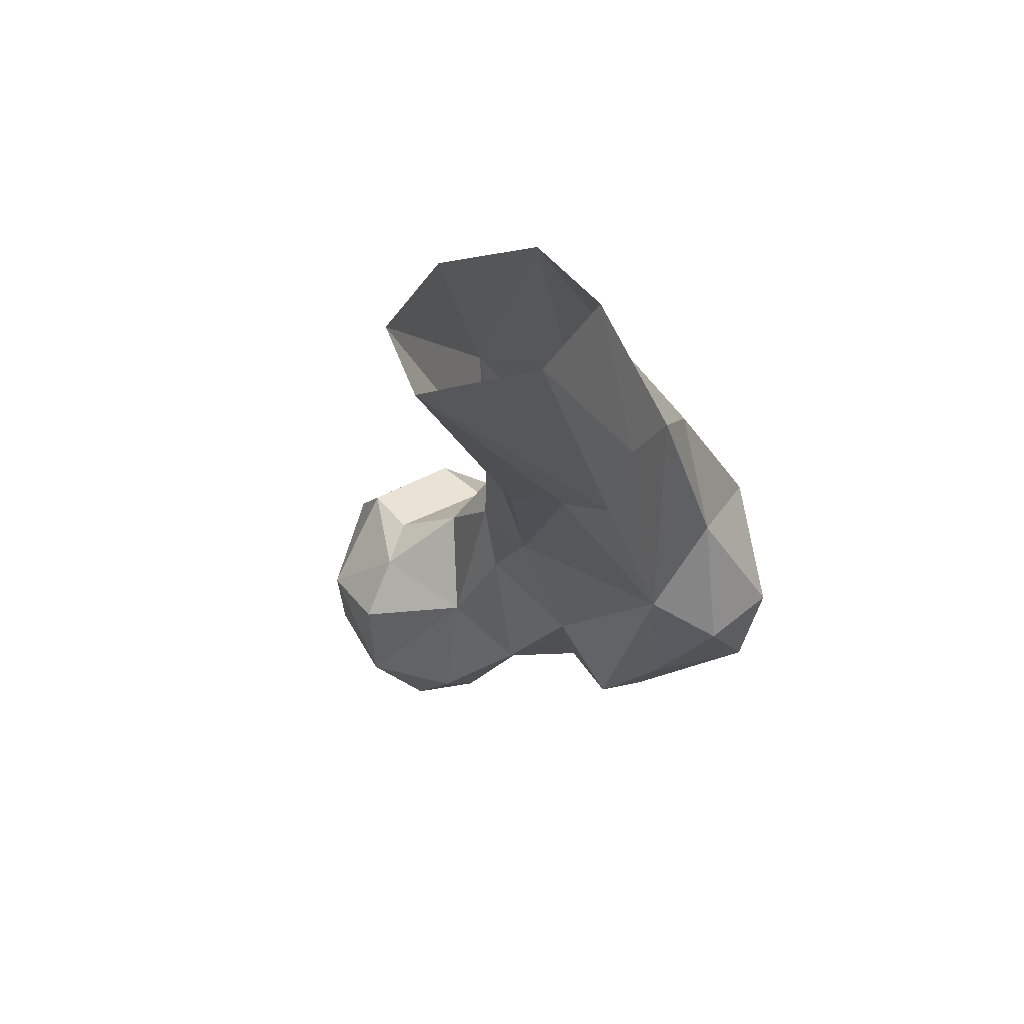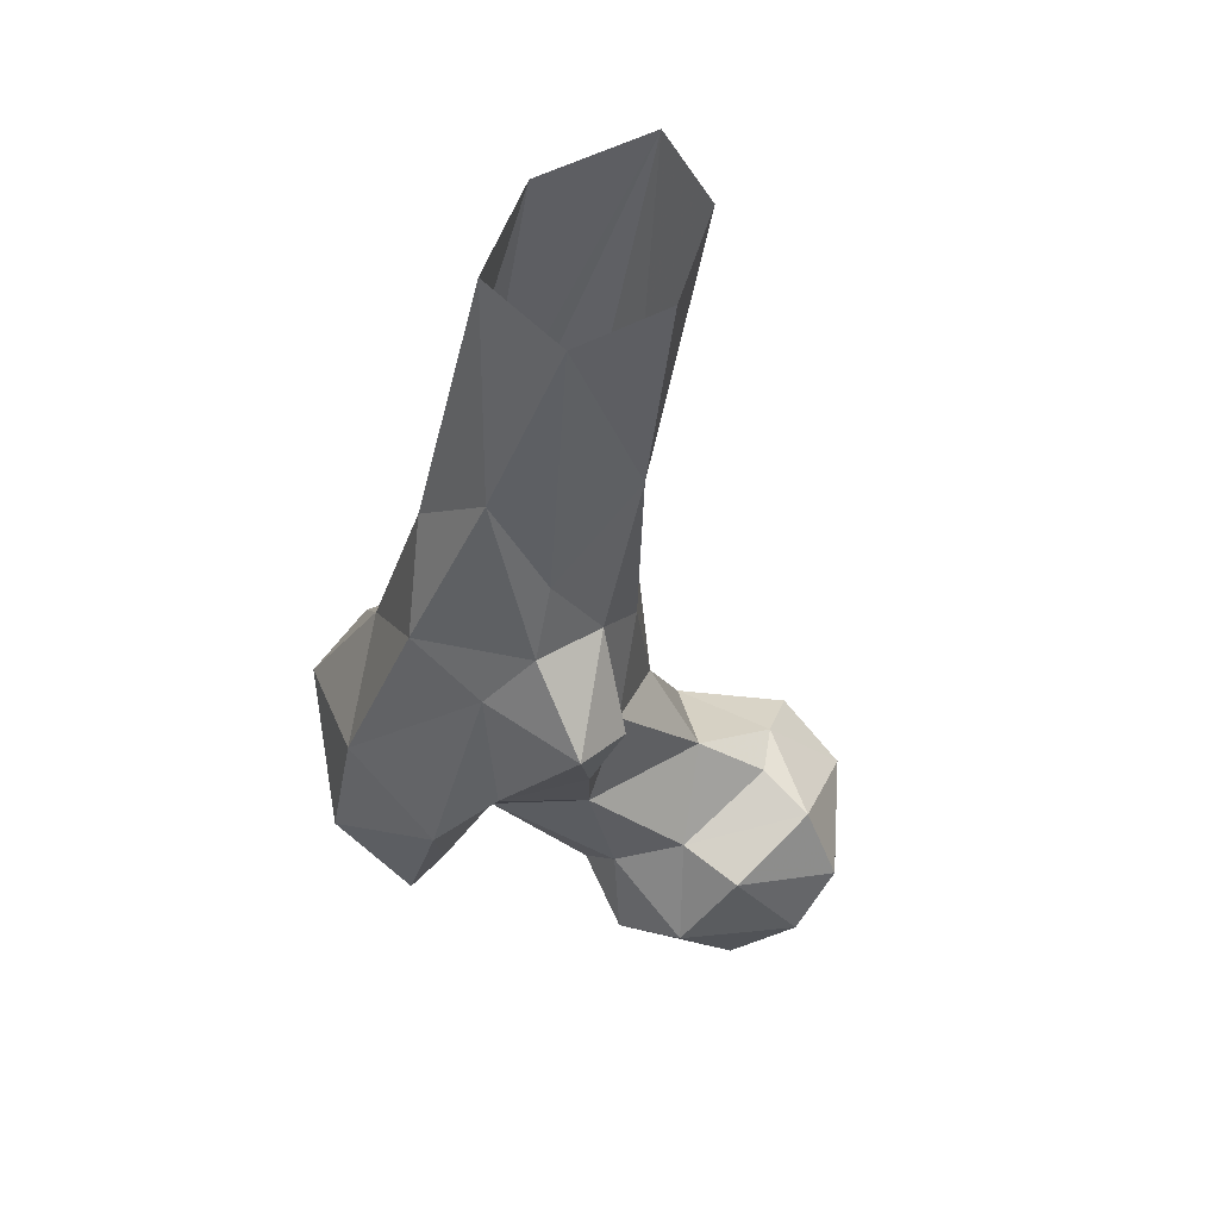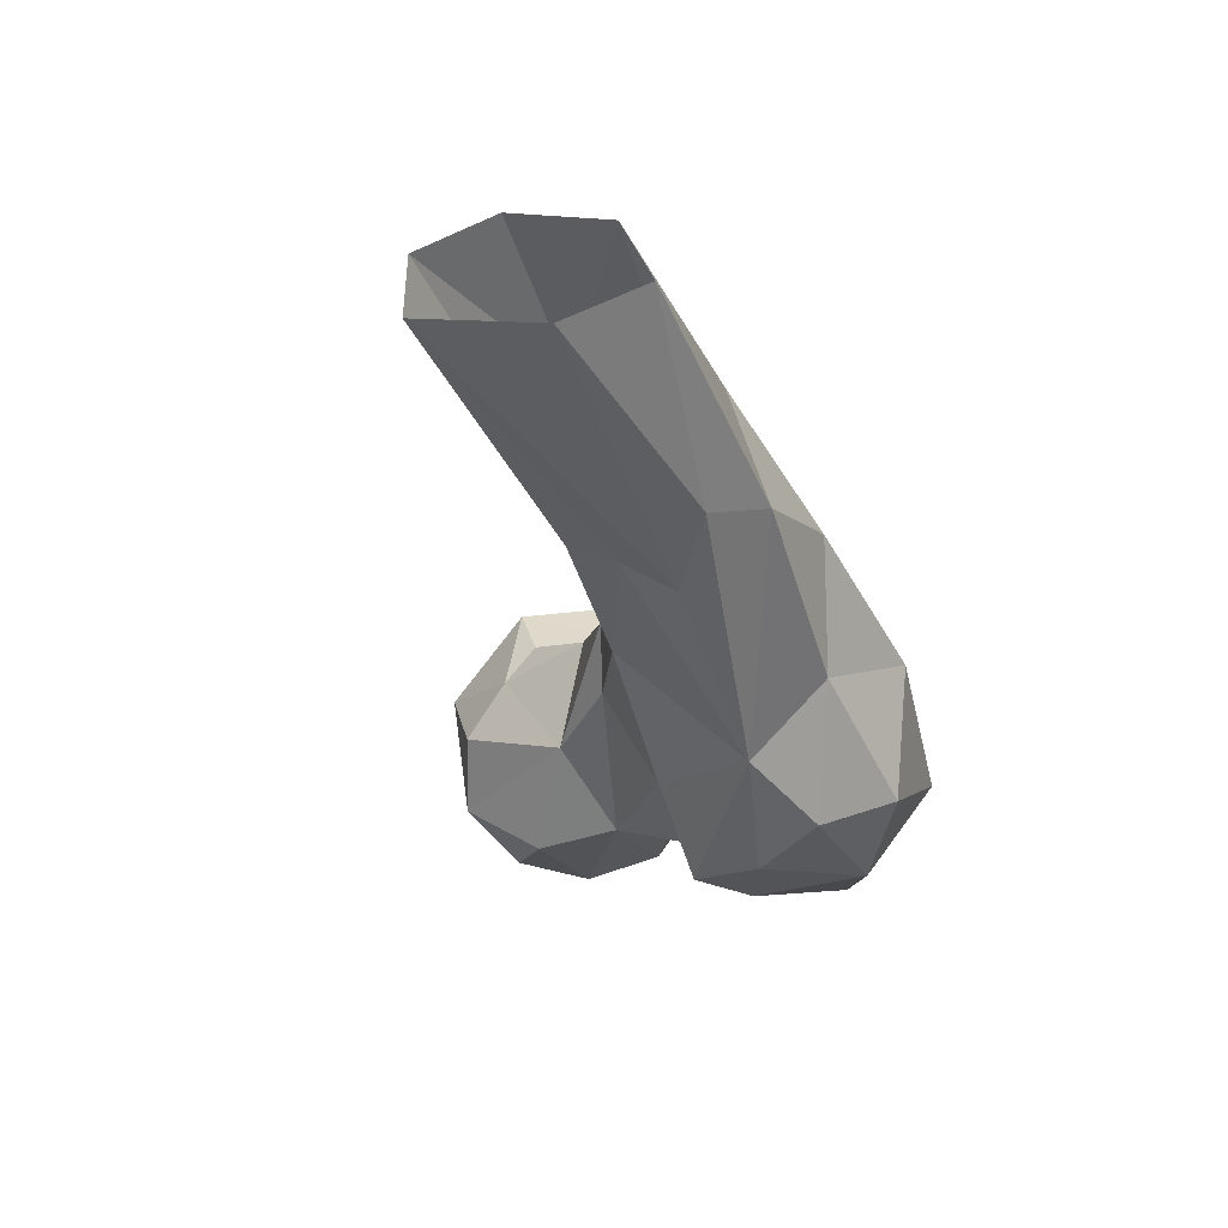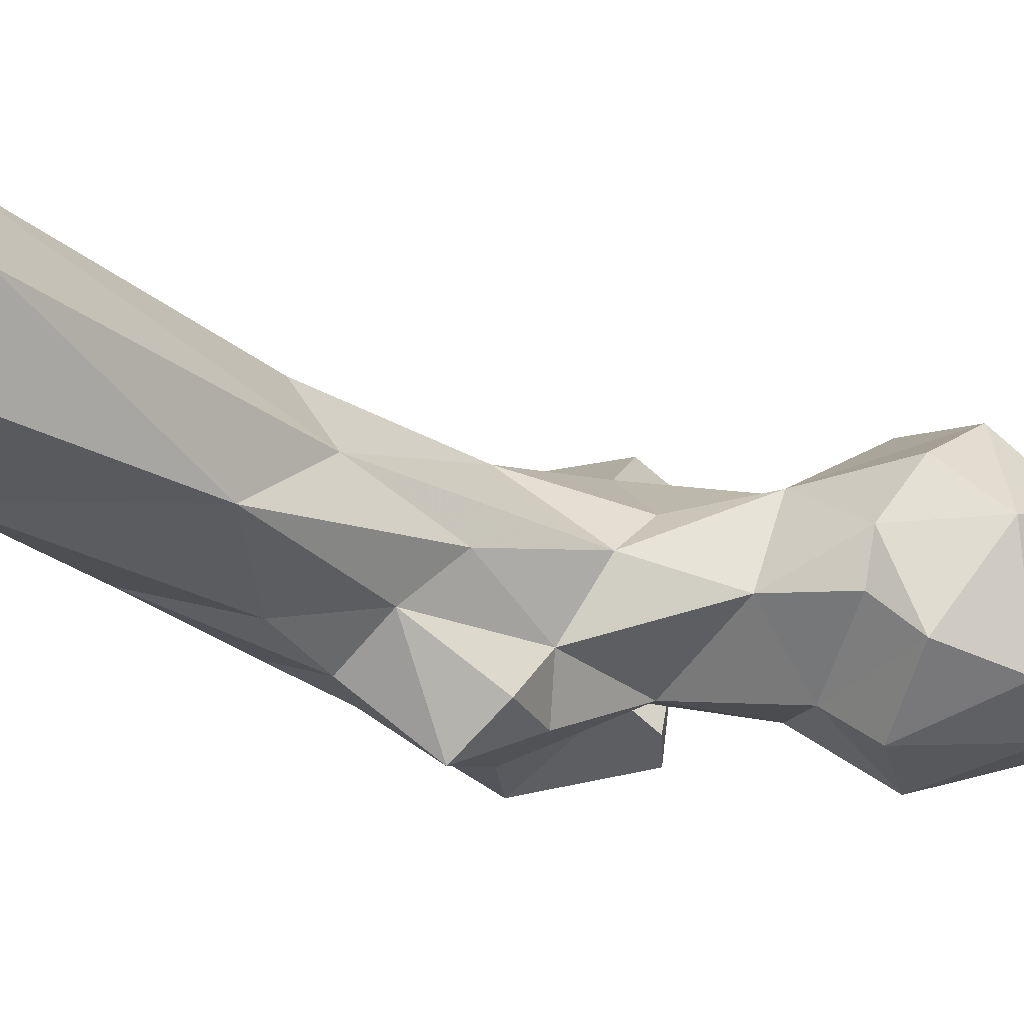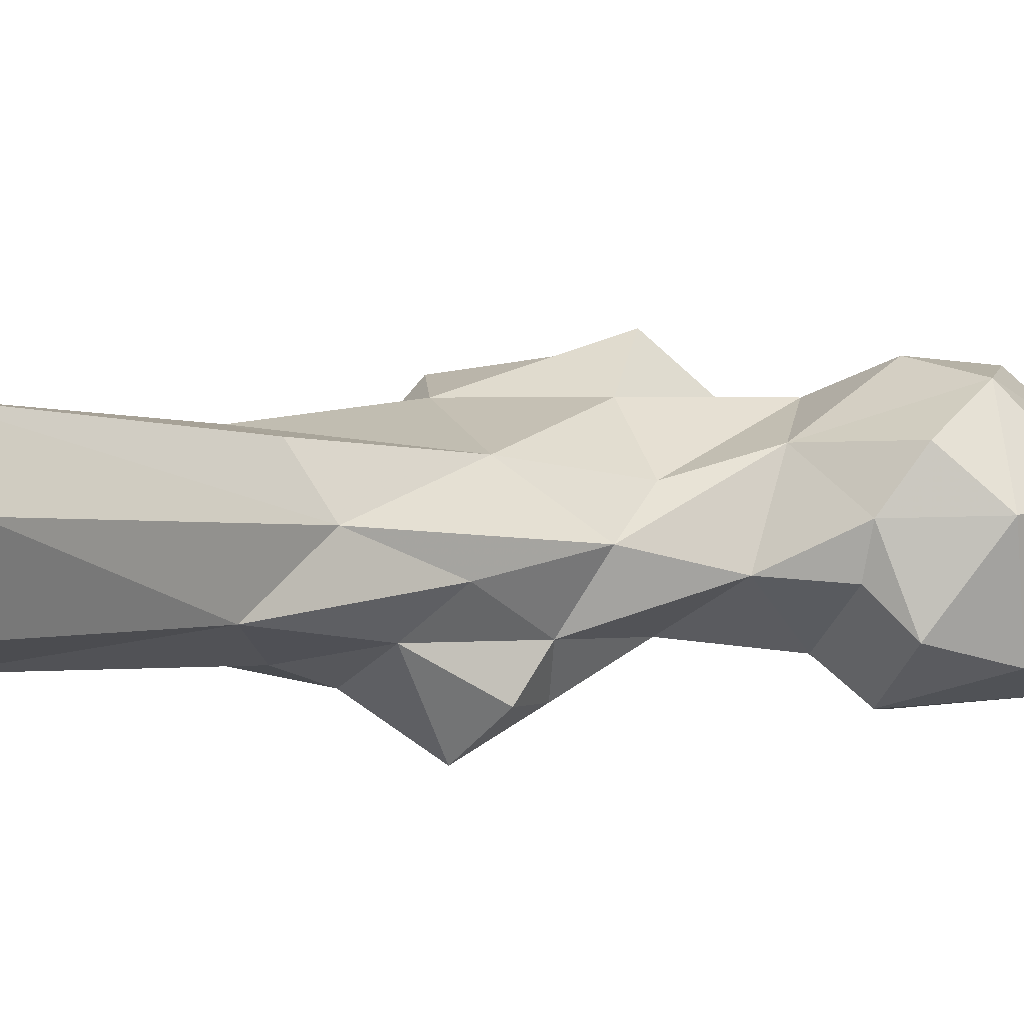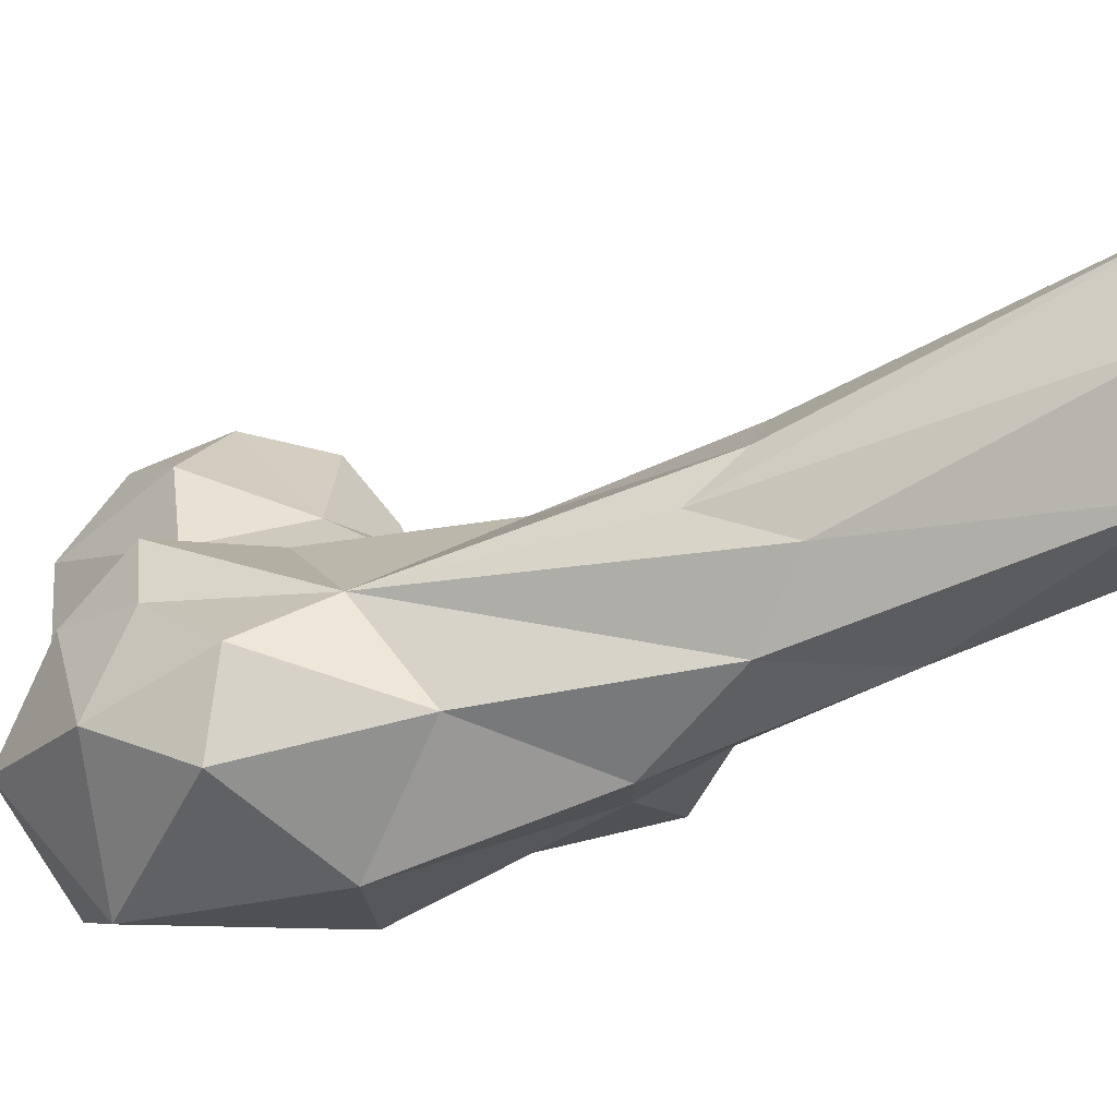
<metadata>
{"format":"obj","ext":"obj","renderer":"f3d","projection":"perspective","resolution":1024,"background":"white","views":[{"elev":51.2,"azim":-153.4,"up":"+Z"},{"elev":70.7,"azim":16.3,"up":"+Z"},{"elev":40.3,"azim":-133.6,"up":"+Z"},{"elev":6.4,"azim":48.5,"up":"+Y"},{"elev":30.8,"azim":48.6,"up":"+Y"},{"elev":8.0,"azim":-66.1,"up":"+Y"}]}
</metadata>
<code>
v 146.2 190 692.5
v 144.9 180.5 697.5
v 134 202.8 694.9
v 160.4 191.7 699.6
v 150.4 205 696.8
v 126.8 192.2 698.6
v 128.2 179.9 704.4
v 162.4 207 708
v 140.3 213.8 702.2
v 152.8 174.8 708.9
v 132.4 215.9 713.2
v 133.1 172.4 715.1
v 121.6 207.8 720.1
v 147.8 218.9 713.3
v 162.6 180 718
v 119.8 195.5 714.2
v 166.5 189.4 725.1
v 124.5 181.1 722.1
v 144.1 171.3 724
v 162 209.2 723.8
v 95.16 180.9 717.3
v 97.06 167.7 721.2
v 88.09 185.8 714.9
v 99.85 195 720.6
v 150.3 216.2 727.2
v 94.96 201.6 719.7
v 105.7 191.9 724.6
v 109.4 203 722.7
v 132.3 210.6 733.9
v 101.5 173.4 725.5
v 130 179.7 731.4
v 76.94 194.9 733.5
v 83.17 171.9 733.5
v 99.62 179.3 736.5
v 98.79 212 728.3
v 151.2 180.2 735.5
v 108.3 181 740.3
v 159.4 194.9 737
v 89.96 206.3 733.4
v 108.8 210.5 741.9
v 74.51 192.2 750.1
v 103.2 169 756
v 140.8 184 736.7
v 124.9 207.8 749.4
v 149.4 207.8 735.8
v 79.57 204.8 749.7
v 124.4 183.9 749.1
v 150.3 199.8 738.5
v 138.9 199 746.3
v 86.47 178.1 762.1
v 112.3 175.7 765.6
v 128.7 204.5 760.4
v 90.84 209 758.3
v 115.2 214.8 768.8
v 126.8 193.1 768.5
v 125.2 182.4 767.9
v 85.63 197.9 772.1
v 96.97 219 794.3
v 107.7 185 784.5
v 125.8 206.4 781.2
v 129.3 188.3 777.6
v 124.6 180 784.2
v 102.7 225.3 799.8
v 93.02 204.4 803.8
v 120.9 218.5 797.3
v 95.07 190 789.9
v 112 226.9 798.2
v 122.4 199.7 790.1
v 94.19 216.7 808.9
v 114.7 190.8 793.6
v 114.8 198.8 803.9
v 124.4 213.9 814.9
v 104.5 202.9 818.3
v 98.77 222.7 847.4
v 125.6 241.6 847.5
v 100.9 238.5 847.1
v 112.9 215.8 847.3
v 115.5 251.1 846.6
v 124.8 226 847.5
f 73 77 74
f 71 77 73
f 69 74 76
f 58 78 63
f 58 69 76
f 71 72 77
f 65 75 72
f 64 74 69
f 68 72 71
f 70 71 73
f 64 66 73
f 66 70 73
f 60 72 68
f 62 68 70
f 54 67 65
f 52 65 60
f 53 64 69
f 55 60 68
f 55 68 61
f 53 63 54
f 50 66 57
f 52 54 65
f 53 58 63
f 51 56 62
f 55 61 56
f 42 51 59
f 44 54 52
f 41 50 57
f 52 60 55
f 57 66 64
f 41 57 46
f 46 57 53
f 49 52 55
f 30 37 42
f 21 22 23
f 17 38 36
f 40 53 54
f 42 59 50
f 29 44 52
f 65 78 75
f 35 39 53
f 37 51 42
f 39 46 53
f 43 48 49
f 29 49 45
f 58 76 78
f 68 71 70
f 24 27 34
f 45 49 48
f 60 65 72
f 38 48 43
f 26 39 35
f 27 37 34
f 30 34 37
f 38 45 48
f 59 62 70
f 36 38 43
f 64 73 74
f 1 4 2
f 4 8 17
f 31 47 37
f 2 4 10
f 47 56 51
f 22 30 42
f 32 33 41
f 54 63 67
f 19 43 31
f 18 37 27
f 23 33 32
f 14 25 20
f 15 17 36
f 21 30 22
f 18 31 37
f 11 13 29
f 1 6 3
f 13 28 40
f 40 54 44
f 65 67 78
f 51 62 59
f 35 53 40
f 13 40 44
f 7 12 18
f 32 41 46
f 19 36 43
f 72 79 77
f 17 20 38
f 47 49 55
f 26 32 39
f 47 55 56
f 33 42 50
f 29 52 49
f 6 7 16
f 21 34 30
f 53 57 64
f 24 26 28
f 32 46 39
f 59 70 66
f 16 18 27
f 23 32 26
f 3 6 13
f 22 33 23
f 7 18 16
f 16 27 28
f 3 9 5
f 21 24 34
f 10 15 19
f 56 61 62
f 12 31 18
f 8 20 17
f 13 44 29
f 11 29 14
f 23 26 24
f 63 78 67
f 53 69 58
f 25 29 45
f 31 43 47
f 21 23 24
f 50 59 66
f 1 3 5
f 33 50 41
f 10 19 12
f 8 14 20
f 5 14 8
f 72 75 79
f 3 11 9
f 3 13 11
f 43 49 47
f 9 11 14
f 5 9 14
f 4 17 15
f 20 25 45
f 1 2 6
f 1 5 4
f 14 29 25
f 4 15 10
f 2 10 12
f 20 45 38
f 12 19 31
f 2 12 7
f 6 16 13
f 26 35 28
f 24 28 27
f 13 16 28
f 4 5 8
f 37 47 51
f 28 35 40
f 61 68 62
f 22 42 33
f 2 7 6
f 15 36 19

</code>
